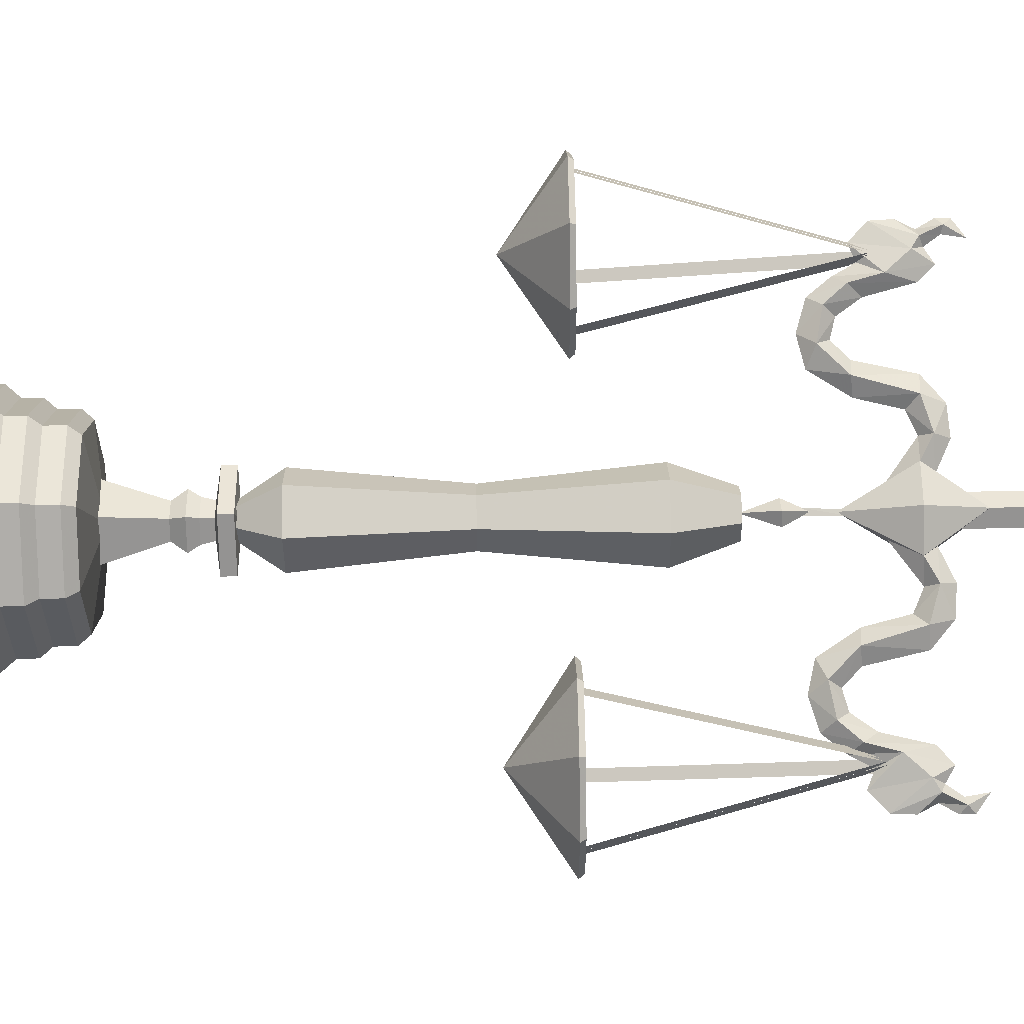
<metadata>
{"format":"obj","ext":"obj","renderer":"f3d","projection":"perspective","resolution":1024,"background":"white","views":[{"elev":79.8,"azim":-90.8,"up":"+Y"}]}
</metadata>
<code>
g Object06
v -16.14 14.98 3.516
v -16.14 14.98 -1.115
v -22.74 -0.9614 -1.115
v -22.74 -0.9614 3.516
v -16.14 -16.9 -1.115
v -16.14 -16.9 3.516
v -0.2034 -23.5 -1.115
v -0.2034 -23.5 3.516
v 15.74 -16.9 -1.115
v 15.74 -16.9 3.516
v 22.34 -0.9614 -1.115
v 22.34 -0.9614 3.516
v 22.34 -0.9614 3.516
v 22.34 -0.9614 -1.115
v 15.74 14.98 -1.115
v 15.74 14.98 3.516
v -0.2034 21.58 -1.115
v -0.2034 21.58 3.516
v -20.58 -0.9614 5.991
v -14.61 13.44 5.991
v -14.61 -15.37 5.991
v -0.2034 -21.33 5.991
v 14.2 -15.37 5.991
v 20.17 -0.9614 5.991
v 14.2 13.44 5.991
v 20.17 -0.9614 5.991
v -0.2034 19.41 5.991
v -20.91 -0.9614 10.36
v -20.91 -0.9614 6.101
v -14.85 -15.61 6.101
v -14.85 -15.61 10.36
v -0.2034 -21.67 6.101
v -0.2034 -21.67 10.36
v 14.44 -15.61 6.101
v 14.44 -15.61 10.36
v 20.51 -0.9614 6.101
v 20.51 -0.9614 10.36
v 14.44 13.68 6.101
v 14.44 13.68 10.36
v 14.44 13.68 10.36
v 14.44 13.68 6.101
v -0.2034 19.75 6.101
v -0.2034 19.75 10.36
v -14.85 13.68 6.101
v -14.85 13.68 10.36
v -13.44 -14.2 12.63
v -18.92 -0.9614 12.63
v -0.2034 -19.68 12.63
v 13.03 -14.2 12.63
v 18.51 -0.9614 12.63
v 13.03 12.27 12.63
v -0.2034 17.76 12.63
v 13.03 12.27 12.63
v -13.44 12.27 12.63
v -0.2034 -19.62 15.91
v -0.2034 -19.62 12.07
v 12.99 -14.16 12.07
v 12.99 -14.16 15.91
v 18.46 -0.9614 12.07
v 18.46 -0.9614 15.91
v 12.99 12.24 12.07
v 12.99 12.24 15.91
v -0.2034 17.7 12.07
v -0.2034 17.7 15.91
v -13.4 12.23 12.07
v -13.4 12.23 15.91
v -13.4 12.23 15.91
v -13.4 12.23 12.07
v -18.87 -0.9614 12.07
v -18.87 -0.9614 15.91
v -13.4 -14.16 12.07
v -13.4 -14.16 15.91
v 11.72 -12.89 17.96
v -0.2034 -17.83 17.96
v 16.66 -0.9614 17.96
v 11.72 10.97 17.96
v -0.2034 15.91 17.96
v -12.13 10.97 17.96
v -17.07 -0.9614 17.96
v -12.13 10.97 17.96
v -12.13 -12.89 17.96
v -17.22 -0.9614 21.23
v -17.22 -0.9614 17.73
v -12.24 -12.99 17.73
v -12.24 -12.99 21.23
v -0.2034 -17.98 17.73
v -0.2034 -17.98 21.23
v 11.83 -12.99 17.73
v 11.83 -12.99 21.23
v 16.81 -0.9614 17.73
v 16.81 -0.9614 21.23
v 11.83 11.07 17.73
v 11.83 11.07 21.23
v 11.83 11.07 21.23
v 11.83 11.07 17.73
v -0.2034 16.05 17.73
v -0.2034 16.05 21.23
v -12.24 11.07 17.73
v -12.24 11.07 21.23
v -11.08 -11.84 23.09
v -15.58 -0.9614 23.09
v -0.2034 -16.34 23.09
v 10.67 -11.84 23.09
v 15.18 -0.9614 23.09
v 10.67 9.914 23.09
v -0.2034 14.42 23.09
v 10.67 9.914 23.09
v -11.08 9.914 23.09
v -11.08 -11.84 23.09
v -0.2034 -16.34 23.09
v 0.09321 -0.8822 25.1
v 10.67 -11.84 23.09
v 15.18 -0.9614 23.09
v 10.67 9.914 23.09
v -0.2034 14.42 23.09
v -11.08 9.914 23.09
v -15.58 -0.9614 23.09
v 0.218 -1.976 34.17
v -2.69 -0.05436 34.17
v -6.967 -0.05436 21.04
v 0.218 -4.802 21.04
v 3.126 -0.05436 34.17
v 7.403 -0.05436 21.04
v 0.218 -0.05436 44.23
v -7.778 -0.05436 43.59
v 0.218 -5.338 43.59
v 8.214 -0.05436 43.59
v 0.218 4.694 21.04
v 0.218 1.867 34.17
v 4.816 -0.05436 36.56
v 0.218 -3.093 36.56
v -4.38 -0.05436 36.56
v 0.218 2.984 36.56
v 3.638 -0.05436 38.42
v 0.218 -2.314 38.42
v -3.202 -0.05436 38.42
v 0.218 2.206 38.42
v 3.126 -0.05436 40.56
v 0.218 -1.976 40.56
v -2.69 -0.05436 40.56
v 0.218 1.867 40.56
v -7.778 -0.05436 41.2
v 0.218 -5.338 41.2
v 8.214 -0.05436 41.2
v 0.218 5.229 43.59
v 0.218 5.229 41.2
v 0.9468 2.271 41.89
v 3.802 7.216 50.42
v 7.577 0.6771 50.42
v 1.867 0.6771 41.89
v -0.8935 2.271 41.89
v -3.749 7.216 50.42
v -1.814 0.6771 41.89
v -7.524 0.6771 50.42
v -0.8935 -0.9166 41.89
v -3.749 -5.862 50.42
v -1.814 0.6771 41.89
v 0.9468 -0.9166 41.89
v 3.802 -5.862 50.42
v 1.994 4.085 114.2
v -1.941 4.085 114.2
v -3.908 0.6771 114.2
v -1.941 -2.73 114.2
v 1.994 -2.73 114.2
v 3.961 0.6771 114.2
v 1.994 4.085 114.2
v 3.961 0.6771 114.2
v 7.577 0.6771 104.1
v 3.802 7.216 104.1
v -1.941 4.085 114.2
v -3.749 7.216 104.1
v -3.908 0.6771 114.2
v -7.524 0.6771 104.1
v -1.941 -2.73 114.2
v -3.749 -5.862 104.1
v 1.994 -2.73 114.2
v 3.802 -5.862 104.1
v 2.441 4.858 77.27
v 4.854 0.6771 77.27
v -2.387 4.858 77.27
v -4.801 0.6771 77.27
v -2.387 -3.504 77.27
v 2.441 -3.504 77.27
v 6.98 2.196 139.6
v 0.2214 -0.05745 127.9
v 0.2214 4.556 139.6
v 0.2214 1.705 149.3
v 37.92 1.882 139.7
v 38.63 -0.05745 141.6
v 39.92 1.553 140.9
v 28.54 -0.05745 128.7
v 29.8 2.098 126.7
v 24.15 2.098 125.7
v 25.13 -0.05745 127.8
v 36.07 -0.05745 143.3
v 34.38 2.098 135.7
v 33.43 -0.05745 140.6
v 32.93 2.098 130.3
v 31.33 -0.05745 132.6
v 22.14 -0.05745 130.7
v 19.49 2.098 130.4
v 19.99 -0.05745 140.4
v 16.7 2.098 140.1
v 15.71 -0.05745 144
v 11.03 -0.05745 139.8
v 4.313 -0.05745 134.9
v 6.98 2.196 139.6
v 10.93 2.098 141.8
v 10.58 -0.05745 144.4
v 5.308 -0.05745 142
v 40.47 -0.05745 144.2
v 41.7 0.8466 144.5
v 39.88 -0.05745 147.9
v 42.82 -0.05745 145.8
v 42.9 -0.05745 143.5
v 41.28 -0.05745 140.6
v 42.83 -0.05745 137.6
v 42.64 -0.05745 133.8
v 39.41 -0.05745 130.8
v 36.44 -0.05745 132
v 34.43 -0.05745 128.3
v 31.4 -0.05745 124.6
v 26.1 -0.05745 123
v 20.85 -0.05745 124.2
v 16.64 -0.05745 130.8
v 14.83 -0.05745 138.1
v 5.308 -0.05745 142
v 0.2214 -0.05745 149.2
v 4.313 -0.05745 134.9
v 6.98 -2.311 139.6
v 0.2214 -4.67 139.6
v 0.2214 -1.82 149.3
v 37.92 -1.997 139.7
v 39.92 -1.668 140.9
v 24.15 -2.213 125.7
v 29.8 -2.213 126.7
v 34.38 -2.213 135.7
v 32.93 -2.213 130.3
v 19.49 -2.213 130.4
v 16.7 -2.213 140.1
v 6.98 -2.311 139.6
v 10.93 -2.213 141.8
v 41.7 -0.9615 144.5
v -6.537 2.196 139.6
v -37.47 1.882 139.7
v -39.48 1.553 140.9
v -38.18 -0.05745 141.6
v -28.1 -0.05745 128.7
v -24.69 -0.05745 127.8
v -23.7 2.098 125.7
v -29.36 2.098 126.7
v -35.63 -0.05745 143.2
v -32.78 -0.05745 140.6
v -33.94 2.098 135.7
v -30.89 -0.05745 132.6
v -32.48 2.098 130.3
v -21.7 -0.05745 130.7
v -19.55 -0.05745 140.4
v -19.04 2.098 130.4
v -16.26 2.098 140.1
v -15.26 -0.05745 144
v -10.59 -0.05745 139.8
v -6.537 2.196 139.6
v -3.87 -0.05745 134.9
v -10.49 2.098 141.8
v -10.14 -0.05745 144.4
v -4.865 -0.05745 142
v -40.03 -0.05745 144.2
v -41.25 0.8466 144.5
v -39.44 -0.05745 147.9
v -42.38 -0.05745 145.8
v -42.46 -0.05745 143.5
v -40.84 -0.05745 140.6
v -42.39 -0.05745 137.6
v -42.2 -0.05745 133.8
v -38.97 -0.05745 130.8
v -33.99 -0.05745 128.3
v -35.99 -0.05745 132
v -30.96 -0.05745 124.6
v -25.66 -0.05745 123
v -20.4 -0.05745 124.2
v -16.2 -0.05745 130.8
v -14.39 -0.05745 138.1
v -4.865 -0.05745 142
v -3.87 -0.05745 134.9
v -6.537 -2.311 139.6
v -37.47 -1.997 139.7
v -39.48 -1.668 140.9
v -29.36 -2.213 126.7
v -23.7 -2.213 125.7
v -33.94 -2.213 135.7
v -32.48 -2.213 130.3
v -19.04 -2.213 130.4
v -16.26 -2.213 140.1
v -6.537 -2.311 139.6
v -10.49 -2.213 141.8
v -41.25 -0.9615 144.5
v 0.2183 -1.807 156.4
v -2.433 -0.05463 156.4
v -2.433 -0.05463 144.4
v 0.2183 -1.807 144.4
v 2.87 -0.05463 156.4
v 2.87 -0.05463 144.4
v 0.2183 -0.05463 165.6
v -7.072 -0.05463 165
v 0.2183 -4.872 165
v 7.509 -0.05463 165
v 0.2183 1.698 144.4
v 0.2183 1.698 156.4
v 4.411 -0.05463 158.6
v 0.2183 -2.825 158.6
v -3.974 -0.05463 158.6
v 0.2183 2.716 158.6
v 3.337 -0.05463 160.3
v 0.2183 -2.115 160.3
v -2.9 -0.05463 160.3
v 0.2183 2.006 160.3
v 2.87 -0.05463 162.2
v 0.2183 -1.807 162.2
v -2.433 -0.05463 162.2
v 0.2183 1.698 162.2
v -7.072 -0.05463 162.8
v 0.2183 -4.872 162.8
v 7.509 -0.05463 162.8
v 0.2183 4.763 165
v 0.2183 4.763 162.8
v 0.8785 -0.06598 122.8
v 0.5487 -0.05406 129.4
v -0.3025 -0.05406 129.4
v -0.2287 -0.1321 122.8
v 0.2384 -1.722 120
v 0.2293 -0.05428 114.1
v 2.329 -0.05428 119.9
v -1.852 -0.05428 120.2
v 0.3249 -0.05428 124.2
v 0.2384 1.613 120
v -36.03 -0.8354 133.4
v -35.61 1.084 133.5
v -41.64 3.431 111.2
v -42.06 1.516 111.1
v -42.06 1.516 111.1
v -41.64 3.431 111.2
v -47.67 5.778 88.87
v -48.09 3.868 88.78
v -29.93 5.533 111.9
v -34.19 -1.006 133.2
v -35.12 0.6987 133.6
v -30.85 7.234 112.2
v -25.67 12.07 90.54
v -29.93 5.533 111.9
v -30.85 7.234 112.2
v -26.59 13.77 90.87
v -34.68 0.2315 135.4
v -36.65 0.2256 135.4
v -36.64 -4.485 112.7
v -34.67 -4.482 112.7
v -34.67 -4.482 112.7
v -36.64 -4.485 112.7
v -36.62 -9.195 89.93
v -34.66 -9.195 89.93
v -20.77 3.072 91.47
v -35.4 3.072 86.08
v -24.91 -7.518 91.48
v -45.93 -7.507 91.48
v -50.02 3.072 91.47
v -35.4 -11.82 91.49
v -24.91 13.66 91.48
v -45.93 13.65 91.48
v -35.4 17.96 91.49
v -24.41 -8.026 90.59
v -35.4 3.072 80.48
v -20.07 3.072 90.58
v -50.73 3.072 90.58
v -46.44 -8.014 90.59
v -35.4 -12.53 90.6
v -24.41 14.17 90.59
v -46.44 14.16 90.59
v -35.4 18.68 90.6
v -20.07 3.072 90.58
v -24.41 -8.026 90.59
v -46.44 -8.014 90.59
v -50.73 3.072 90.58
v -35.4 -12.53 90.6
v -24.41 14.17 90.59
v -46.44 14.16 90.59
v -35.4 18.68 90.6
v 38.15 0.3236 135.4
v 36.19 0.3176 135.4
v 36.2 -4.393 112.7
v 38.16 -4.39 112.7
v 38.16 -4.39 112.7
v 36.2 -4.393 112.7
v 36.21 -9.103 89.93
v 38.17 -9.103 89.93
v 36.81 -0.7433 133.4
v 37.23 1.176 133.5
v 31.2 3.523 111.2
v 30.78 1.608 111.1
v 30.78 1.608 111.1
v 31.2 3.523 111.2
v 25.17 5.87 88.87
v 24.74 3.96 88.78
v 42.91 5.626 111.9
v 38.64 -0.9135 133.2
v 37.72 0.7907 133.6
v 41.98 7.326 112.2
v 47.17 12.16 90.54
v 42.91 5.626 111.9
v 41.98 7.326 112.2
v 46.25 13.86 90.87
v 52.06 3.164 91.47
v 37.44 3.164 86.08
v 47.92 -7.426 91.48
v 26.9 -7.415 91.48
v 22.81 3.164 91.47
v 37.44 -11.73 91.49
v 47.92 13.75 91.48
v 26.9 13.74 91.48
v 37.44 18.05 91.49
v 48.43 -7.934 90.59
v 37.44 3.164 80.48
v 52.76 3.164 90.58
v 22.11 3.164 90.58
v 26.4 -7.922 90.59
v 37.44 -12.44 90.6
v 48.43 14.26 90.59
v 26.4 14.25 90.59
v 37.44 18.77 90.6
v 52.76 3.164 90.58
v 48.43 -7.934 90.59
v 26.4 -7.922 90.59
v 22.11 3.164 90.58
v 37.44 -12.44 90.6
v 48.43 14.26 90.59
v 26.4 14.25 90.59
v 37.44 18.77 90.6
v 0.8785 0.02866 122.8
v -0.2287 -0.03741 122.8
v -0.3025 0.04058 129.4
v 0.5487 0.04058 129.4
v -34.68 0.5737 135.4
v -34.67 -4.14 112.7
v -36.64 -4.143 112.7
v -36.65 0.5678 135.4
v -34.67 -4.14 112.7
v -34.66 -8.853 89.93
v -36.62 -8.853 89.93
v -36.64 -4.143 112.7
v -29.58 5.493 111.9
v -30.51 7.193 112.2
v -34.77 0.6578 133.6
v -33.85 -1.047 133.2
v -25.32 12.03 90.54
v -26.24 13.73 90.87
v -30.51 7.193 112.2
v -29.58 5.493 111.9
v -35.53 -0.8354 133.4
v -41.56 1.516 111.1
v -41.14 3.431 111.2
v -35.11 1.084 133.5
v -41.56 1.516 111.1
v -47.59 3.868 88.78
v -47.17 5.778 88.87
v -41.14 3.431 111.2
v 43.2 5.768 111.9
v 42.27 7.468 112.2
v 38.01 0.9332 133.6
v 38.94 -0.7711 133.2
v 47.46 12.31 90.54
v 46.54 14 90.87
v 42.27 7.468 112.2
v 43.2 5.768 111.9
v 38.15 0.5803 135.4
v 38.16 -4.133 112.7
v 36.2 -4.136 112.7
v 36.19 0.5744 135.4
v 38.16 -4.133 112.7
v 38.17 -8.846 89.93
v 36.21 -8.846 89.93
v 36.2 -4.136 112.7
v 37.12 -0.7433 133.4
v 31.08 1.608 111.1
v 31.51 3.523 111.2
v 37.54 1.176 133.5
v 31.08 1.608 111.1
v 25.05 3.96 88.78
v 25.48 5.87 88.87
v 31.51 3.523 111.2
f 1 2 3
f 3 4 1
f 4 3 5
f 5 6 4
f 6 5 7
f 7 8 6
f 8 7 9
f 9 10 8
f 10 9 11
f 11 12 10
f 13 14 15
f 15 16 13
f 16 15 17
f 17 18 16
f 18 17 2
f 2 1 18
f 1 4 19
f 19 20 1
f 4 6 21
f 21 19 4
f 6 8 22
f 22 21 6
f 8 10 23
f 23 22 8
f 10 12 24
f 24 23 10
f 13 16 25
f 25 26 13
f 16 18 27
f 27 25 16
f 18 1 20
f 20 27 18
f 28 29 30
f 30 31 28
f 31 30 32
f 32 33 31
f 33 32 34
f 34 35 33
f 35 34 36
f 36 37 35
f 37 36 38
f 38 39 37
f 40 41 42
f 42 43 40
f 43 42 44
f 44 45 43
f 45 44 29
f 29 28 45
f 28 31 46
f 46 47 28
f 31 33 48
f 48 46 31
f 33 35 49
f 49 48 33
f 35 37 50
f 50 49 35
f 37 39 51
f 51 50 37
f 40 43 52
f 52 53 40
f 43 45 54
f 54 52 43
f 45 28 47
f 47 54 45
f 55 56 57
f 57 58 55
f 58 57 59
f 59 60 58
f 60 59 61
f 61 62 60
f 62 61 63
f 63 64 62
f 64 63 65
f 65 66 64
f 67 68 69
f 69 70 67
f 70 69 71
f 71 72 70
f 72 71 56
f 56 55 72
f 55 58 73
f 73 74 55
f 58 60 75
f 75 73 58
f 60 62 76
f 76 75 60
f 62 64 77
f 77 76 62
f 64 66 78
f 78 77 64
f 67 70 79
f 79 80 67
f 70 72 81
f 81 79 70
f 72 55 74
f 74 81 72
f 82 83 84
f 84 85 82
f 85 84 86
f 86 87 85
f 87 86 88
f 88 89 87
f 89 88 90
f 90 91 89
f 91 90 92
f 92 93 91
f 94 95 96
f 96 97 94
f 97 96 98
f 98 99 97
f 99 98 83
f 83 82 99
f 82 85 100
f 100 101 82
f 85 87 102
f 102 100 85
f 87 89 103
f 103 102 87
f 89 91 104
f 104 103 89
f 91 93 105
f 105 104 91
f 94 97 106
f 106 107 94
f 97 99 108
f 108 106 97
f 99 82 101
f 101 108 99
f 109 110 111
f 110 112 111
f 112 113 111
f 113 114 111
f 114 115 111
f 115 116 111
f 116 117 111
f 117 109 111
f 118 119 120
f 120 121 118
f 122 118 121
f 121 123 122
f 124 125 126
f 124 126 127
f 128 120 119
f 119 129 128
f 123 128 129
f 129 122 123
f 130 131 118
f 118 122 130
f 131 132 119
f 119 118 131
f 129 119 132
f 132 133 129
f 122 129 133
f 133 130 122
f 134 135 131
f 131 130 134
f 135 136 132
f 132 131 135
f 133 132 136
f 136 137 133
f 130 133 137
f 137 134 130
f 138 139 135
f 135 134 138
f 139 140 136
f 136 135 139
f 137 136 140
f 140 141 137
f 134 137 141
f 141 138 134
f 126 125 142
f 142 143 126
f 127 126 143
f 143 144 127
f 125 145 146
f 146 142 125
f 145 127 144
f 144 146 145
f 143 142 140
f 140 139 143
f 144 143 139
f 139 138 144
f 142 146 141
f 141 140 142
f 124 145 125
f 146 144 138
f 138 141 146
f 124 127 145
f 147 148 149
f 149 150 147
f 151 152 148
f 148 147 151
f 153 154 152
f 152 151 153
f 155 156 154
f 154 157 155
f 158 159 156
f 156 155 158
f 150 149 159
f 159 158 150
f 160 161 162
f 162 163 164
f 160 162 164
f 165 160 164
f 166 167 168
f 168 169 166
f 170 166 169
f 169 171 170
f 172 170 171
f 171 173 172
f 174 172 173
f 173 175 174
f 176 174 175
f 175 177 176
f 167 176 177
f 177 168 167
f 178 179 149
f 149 148 178
f 180 178 148
f 148 152 180
f 181 180 152
f 152 154 181
f 182 181 154
f 154 156 182
f 183 182 156
f 156 159 183
f 179 183 159
f 159 149 179
f 184 185 186
f 186 187 184
f 188 189 190
f 191 192 193
f 193 194 191
f 195 188 196
f 196 197 195
f 197 196 198
f 198 199 197
f 199 198 192
f 192 191 199
f 200 201 202
f 193 201 194
f 194 201 200
f 203 204 202
f 201 203 202
f 205 206 207
f 208 209 204
f 208 210 209
f 203 208 204
f 211 212 190
f 190 189 211
f 212 211 213
f 214 212 213
f 215 212 214
f 212 215 216
f 216 190 212
f 217 190 216
f 218 190 217
f 218 188 190
f 196 188 219
f 196 220 221
f 221 198 196
f 198 221 222
f 222 192 198
f 192 222 223
f 223 193 192
f 223 224 193
f 224 225 201
f 203 201 225
f 225 226 203
f 208 203 226
f 226 205 208
f 205 207 208
f 207 210 208
f 188 195 189
f 219 188 218
f 227 184 187
f 187 228 227
f 184 229 185
f 230 231 185
f 231 230 232
f 233 234 189
f 191 194 235
f 235 236 191
f 195 197 237
f 237 233 195
f 197 199 238
f 238 237 197
f 199 191 236
f 236 238 199
f 200 202 239
f 235 194 239
f 194 200 239
f 240 202 204
f 239 202 240
f 205 241 206
f 242 204 209
f 242 209 210
f 240 204 242
f 211 189 234
f 234 243 211
f 243 213 211
f 214 213 243
f 215 214 243
f 243 234 216
f 216 215 243
f 217 216 234
f 218 217 234
f 218 234 233
f 220 219 237
f 237 238 221
f 221 220 237
f 238 236 222
f 222 221 238
f 236 235 223
f 223 222 236
f 223 235 224
f 224 239 225
f 240 226 225
f 225 239 240
f 242 205 226
f 226 240 242
f 205 242 241
f 241 242 210
f 233 189 195
f 219 218 233
f 227 228 232
f 232 230 227
f 230 185 229
f 219 233 237
f 220 196 219
f 224 235 239
f 224 201 193
f 244 186 185
f 186 244 187
f 245 246 247
f 248 249 250
f 250 251 248
f 252 253 254
f 254 245 252
f 253 255 256
f 256 254 253
f 255 248 251
f 251 256 255
f 257 258 259
f 250 249 259
f 249 257 259
f 260 258 261
f 259 258 260
f 262 263 264
f 265 261 266
f 265 266 267
f 260 261 265
f 268 247 246
f 246 269 268
f 269 270 268
f 271 270 269
f 272 271 269
f 269 246 273
f 273 272 269
f 274 273 246
f 275 274 246
f 275 246 245
f 254 276 245
f 254 256 277
f 277 278 254
f 256 251 279
f 279 277 256
f 251 250 280
f 280 279 251
f 280 250 281
f 281 259 282
f 260 283 282
f 282 259 260
f 265 262 283
f 283 260 265
f 262 265 263
f 263 265 267
f 245 247 252
f 276 275 245
f 284 228 187
f 187 244 284
f 244 185 285
f 286 185 231
f 231 232 286
f 287 247 288
f 248 289 290
f 290 249 248
f 252 287 291
f 291 253 252
f 253 291 292
f 292 255 253
f 255 292 289
f 289 248 255
f 257 293 258
f 290 293 249
f 249 293 257
f 294 261 258
f 293 294 258
f 262 264 295
f 296 266 261
f 296 267 266
f 294 296 261
f 268 297 288
f 288 247 268
f 297 268 270
f 271 297 270
f 272 297 271
f 297 272 273
f 273 288 297
f 274 288 273
f 275 288 274
f 275 287 288
f 278 291 276
f 291 278 277
f 277 292 291
f 292 277 279
f 279 289 292
f 289 279 280
f 280 290 289
f 280 281 290
f 281 282 293
f 294 293 282
f 282 283 294
f 296 294 283
f 283 262 296
f 262 295 296
f 295 267 296
f 287 252 247
f 276 287 275
f 284 286 232
f 232 228 284
f 286 285 185
f 276 291 287
f 278 276 254
f 281 293 290
f 281 250 259
f 298 299 300
f 300 301 298
f 302 298 301
f 301 303 302
f 304 305 306
f 304 306 307
f 308 300 299
f 299 309 308
f 303 308 309
f 309 302 303
f 310 311 298
f 298 302 310
f 311 312 299
f 299 298 311
f 309 299 312
f 312 313 309
f 302 309 313
f 313 310 302
f 314 315 311
f 311 310 314
f 315 316 312
f 312 311 315
f 313 312 316
f 316 317 313
f 310 313 317
f 317 314 310
f 318 319 315
f 315 314 318
f 319 320 316
f 316 315 319
f 317 316 320
f 320 321 317
f 314 317 321
f 321 318 314
f 306 305 322
f 322 323 306
f 307 306 323
f 323 324 307
f 305 325 326
f 326 322 305
f 325 307 324
f 324 326 325
f 323 322 320
f 320 319 323
f 324 323 319
f 319 318 324
f 322 326 321
f 321 320 322
f 304 325 305
f 326 324 318
f 318 321 326
f 304 307 325
f 327 328 329
f 329 330 327
f 331 332 333
f 334 331 335
f 334 332 331
f 335 331 333
f 336 333 332
f 334 335 336
f 334 336 332
f 335 333 336
f 337 338 339
f 339 340 337
f 341 342 343
f 343 344 341
f 345 346 347
f 347 348 345
f 349 350 351
f 351 352 349
f 353 354 355
f 355 356 353
f 357 358 359
f 359 360 357
f 361 362 363
f 364 362 365
f 363 362 366
f 366 362 364
f 367 362 361
f 365 362 368
f 369 362 367
f 368 362 369
f 370 371 372
f 373 371 374
f 375 371 370
f 374 371 375
f 372 371 376
f 377 371 373
f 376 371 378
f 378 371 377
f 379 361 363
f 363 380 379
f 381 364 365
f 365 382 381
f 380 363 366
f 366 383 380
f 383 366 364
f 364 381 383
f 384 367 361
f 361 379 384
f 382 365 368
f 368 385 382
f 386 369 367
f 367 384 386
f 385 368 369
f 369 386 385
f 387 388 389
f 389 390 387
f 391 392 393
f 393 394 391
f 395 396 397
f 397 398 395
f 399 400 401
f 401 402 399
f 403 404 405
f 405 406 403
f 407 408 409
f 409 410 407
f 411 412 413
f 414 412 415
f 413 412 416
f 416 412 414
f 417 412 411
f 415 412 418
f 419 412 417
f 418 412 419
f 420 421 422
f 423 421 424
f 425 421 420
f 424 421 425
f 422 421 426
f 427 421 423
f 426 421 428
f 428 421 427
f 429 411 413
f 413 430 429
f 431 414 415
f 415 432 431
f 430 413 416
f 416 433 430
f 433 416 414
f 414 431 433
f 434 417 411
f 411 429 434
f 432 415 418
f 418 435 432
f 436 419 417
f 417 434 436
f 435 418 419
f 419 436 435
f 437 438 439
f 439 440 437
f 441 442 443
f 443 444 441
f 445 446 447
f 447 448 445
f 449 450 451
f 451 452 449
f 453 454 455
f 455 456 453
f 457 458 459
f 459 460 457
f 461 462 463
f 463 464 461
f 465 466 467
f 467 468 465
f 469 470 471
f 471 472 469
f 473 474 475
f 475 476 473
f 477 478 479
f 479 480 477
f 481 482 483
f 483 484 481
f 485 486 487
f 487 488 485
f 169 168 179
f 179 178 169
f 171 169 178
f 178 180 171
f 173 171 180
f 180 181 173
f 175 173 181
f 181 182 175
f 177 175 182
f 182 183 177
f 168 177 183
f 183 179 168

</code>
